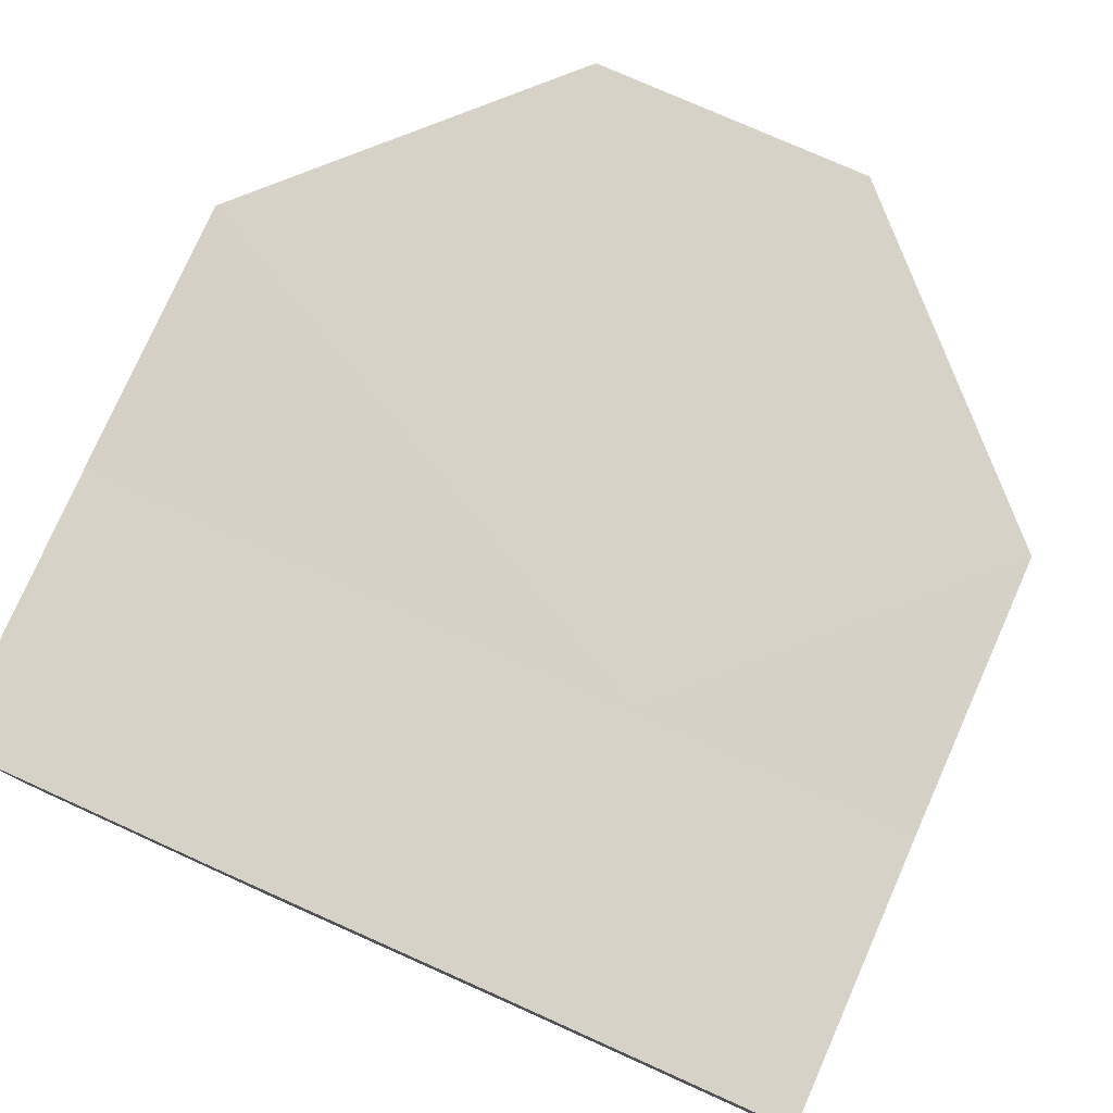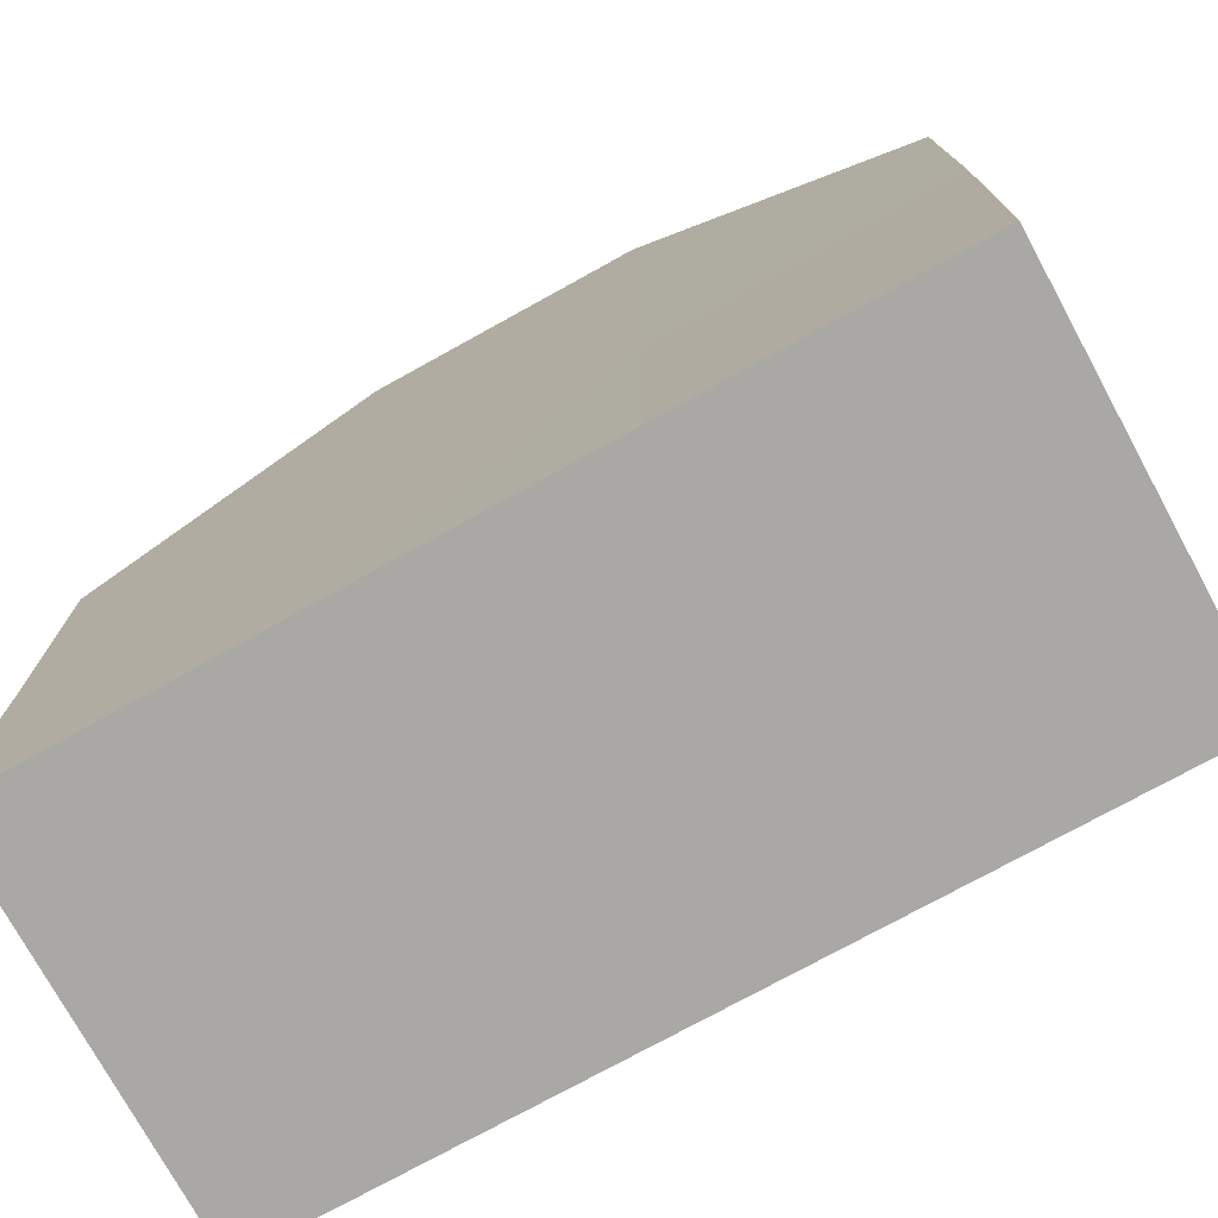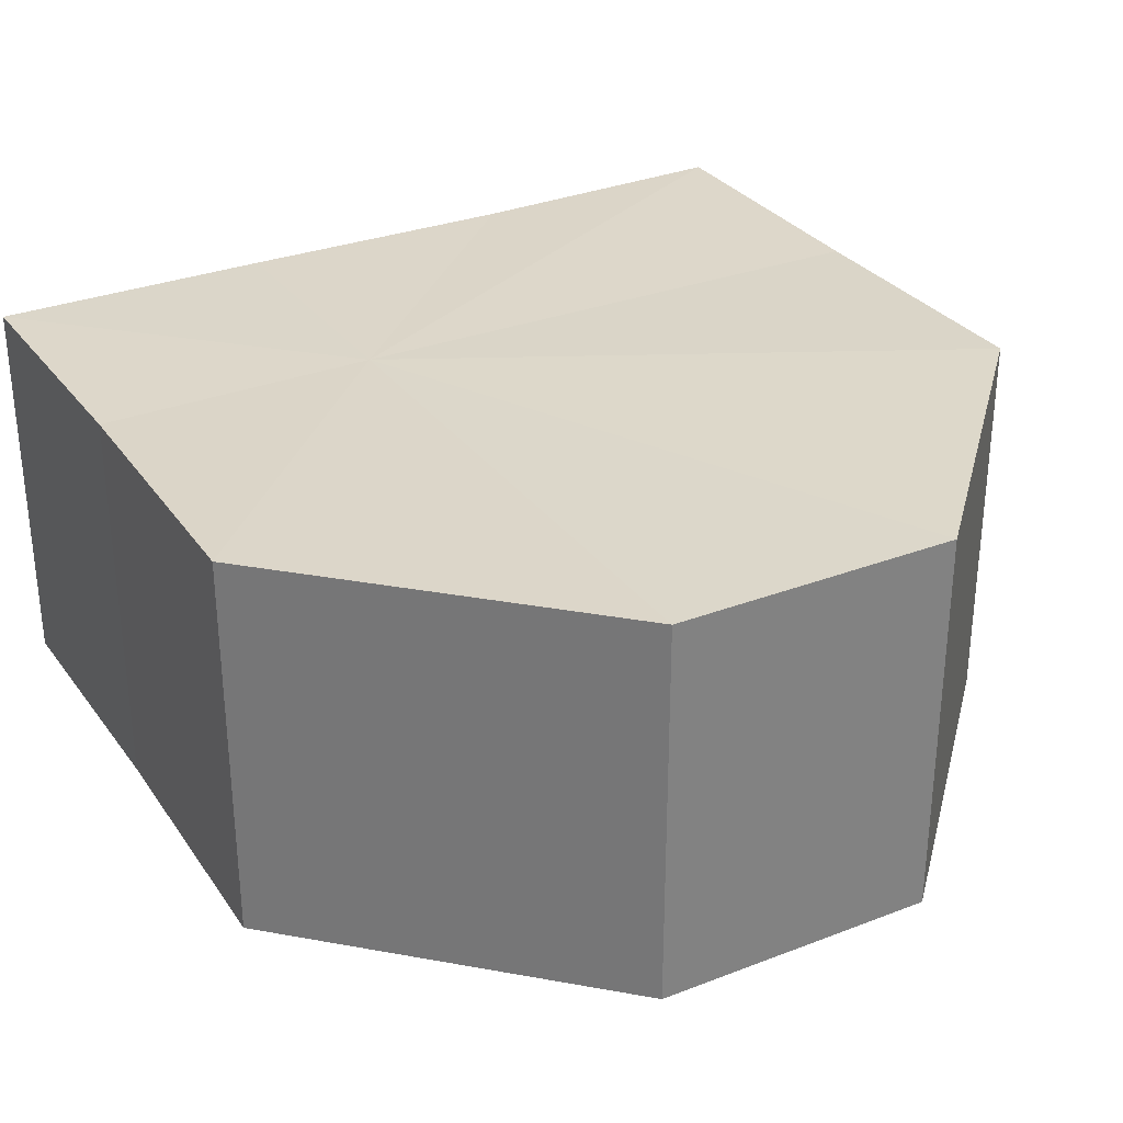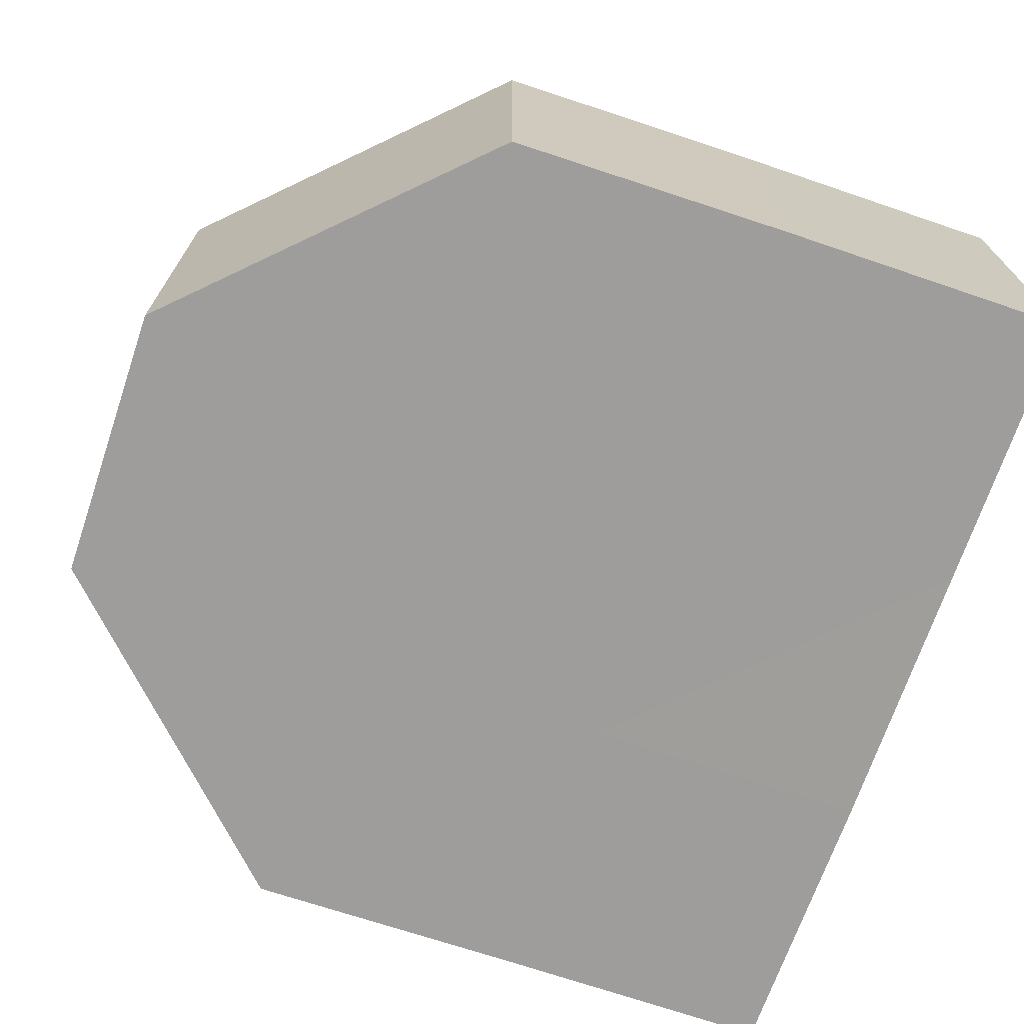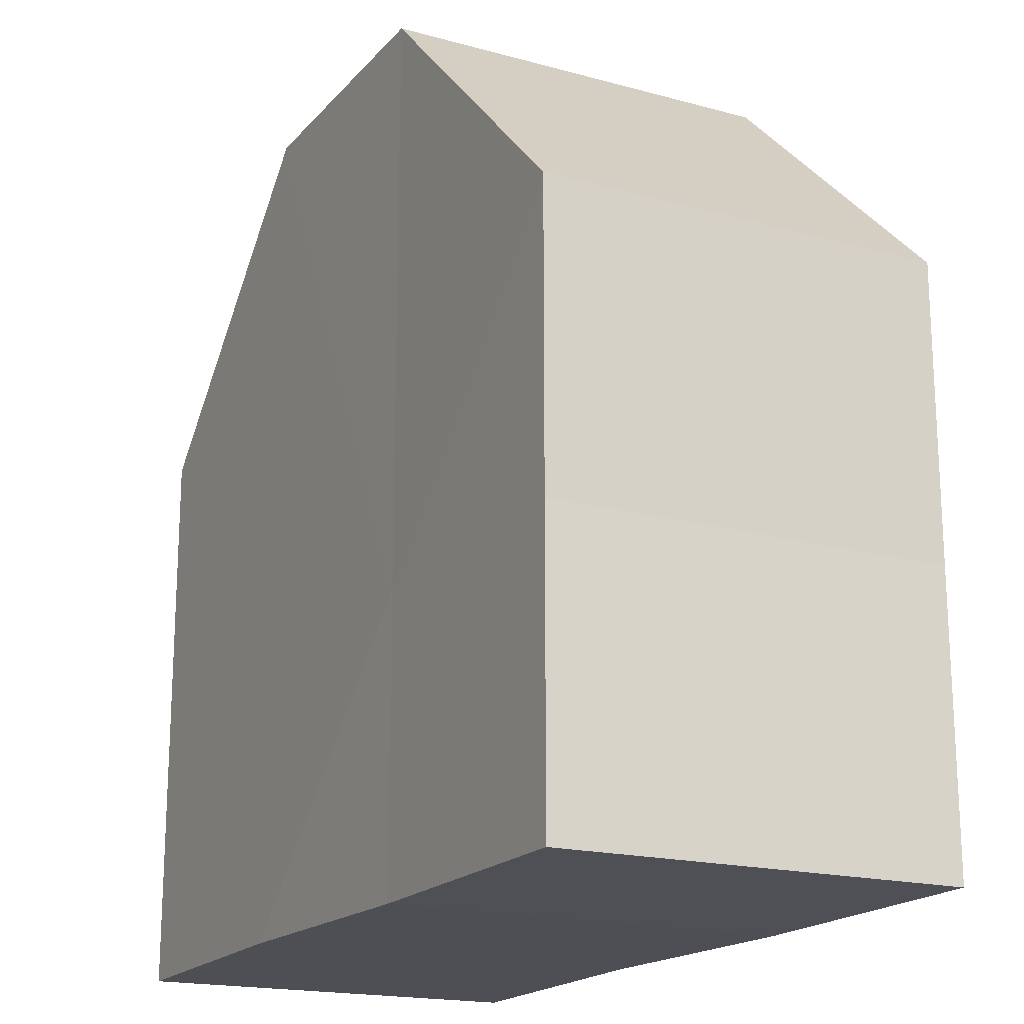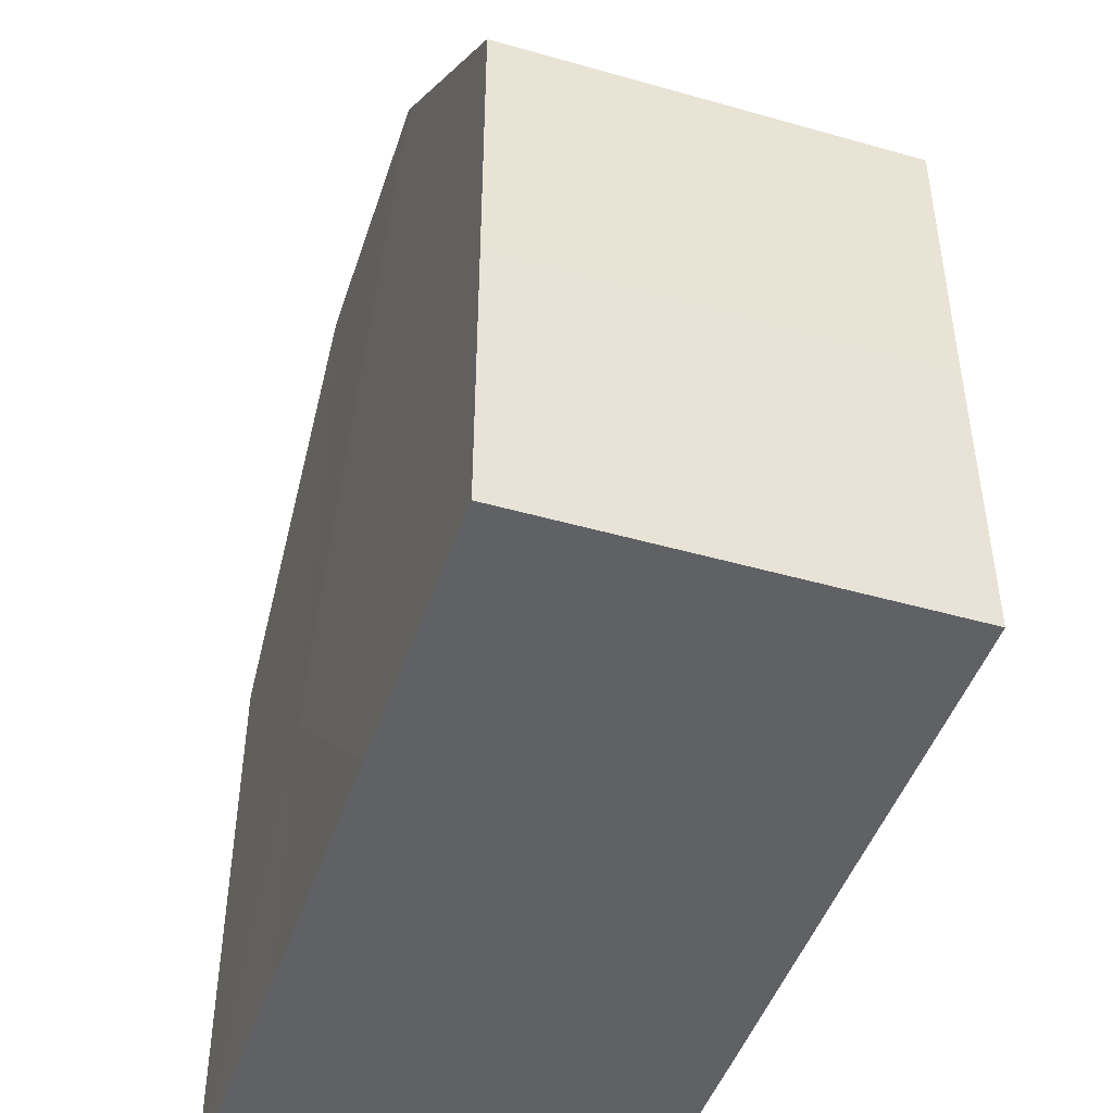
<metadata>
{"format":"obj","ext":"obj","renderer":"f3d","projection":"perspective","resolution":1024,"background":"white","views":[{"elev":78.5,"azim":24.1,"up":"+Z"},{"elev":-75.2,"azim":28.9,"up":"+Y"},{"elev":30.4,"azim":150.5,"up":"+Z"},{"elev":-70.6,"azim":-108.7,"up":"+Z"},{"elev":-18.7,"azim":62.0,"up":"+Y"},{"elev":-46.1,"azim":-108.0,"up":"+Y"}]}
</metadata>
<code>
o 30873
v 2248 1888 21.79
v 2248 1888 21.79
v 2248 1888 21.8
v 2248 1888 21.79
v 2248 1888 21.8
v 2248 1888 21.79
v 2248 1888 21.8
v 2248 1888 21.79
v 2248 1888 21.8
v 2248 1888 21.79
v 2248 1888 21.8
v 2248 1888 21.79
v 2248 1888 21.8
v 2248 1888 21.79
v 2248 1888 21.8
v 2248 1888 21.79
v 2248 1888 21.8
v 2248 1888 21.79
v 2248 1888 21.8
v 2248 1888 21.79
v 2248 1888 21.8
v 2248 1888 21.79
v 2248 1888 21.8
v 2248 1888 21.79
v 2248 1888 21.8
v 2248 1888 21.79
v 2248 1888 21.8
v 2248 1888 21.79
v 2248 1888 21.8
v 2248 1888 21.79
v 2248 1888 21.79
v 2248 1888 21.79
v 2248 1888 21.79
v 2248 1888 21.79
v 2248 1888 21.79
v 2248 1888 21.79
v 2248 1888 21.79
v 2248 1888 21.79
v 2248 1888 21.79
v 2248 1888 21.8
v 2248 1888 21.8
v 2248 1888 21.8
v 2248 1888 21.79
v 2248 1888 21.8
v 2248 1888 21.79
v 2248 1888 21.79
v 2248 1888 21.79
v 2248 1888 21.79
v 2248 1888 21.8
v 2248 1888 21.79
v 2248 1888 21.8
v 2248 1888 21.8
v 2248 1888 21.8
v 2248 1888 21.8
v 2248 1888 21.8
v 2248 1888 21.8
v 2248 1888 21.8
v 2248 1888 21.8
v 2248 1888 21.8
v 2248 1888 21.8
v 2248 1888 21.8
v 2248 1888 21.8
f 1 2 3
f 2 4 5
f 6 1 7
f 4 8 9
f 8 10 11
f 12 6 13
f 14 12 15
f 15 16 17
f 17 18 19
f 19 20 21
f 21 22 23
f 23 24 25
f 25 26 27
f 27 28 29
f 30 28 31
f 30 32 28
f 30 31 33
f 30 34 32
f 30 33 35
f 30 35 36
f 30 36 37
f 30 37 38
f 30 39 34
f 30 38 39
f 40 39 41
f 42 43 40
f 44 45 42
f 46 47 44
f 47 48 49
f 48 50 51
f 52 53 54
f 52 55 53
f 52 54 56
f 52 57 55
f 52 56 58
f 52 59 57
f 52 58 60
f 52 61 59
f 52 60 62
f 52 62 61

</code>
